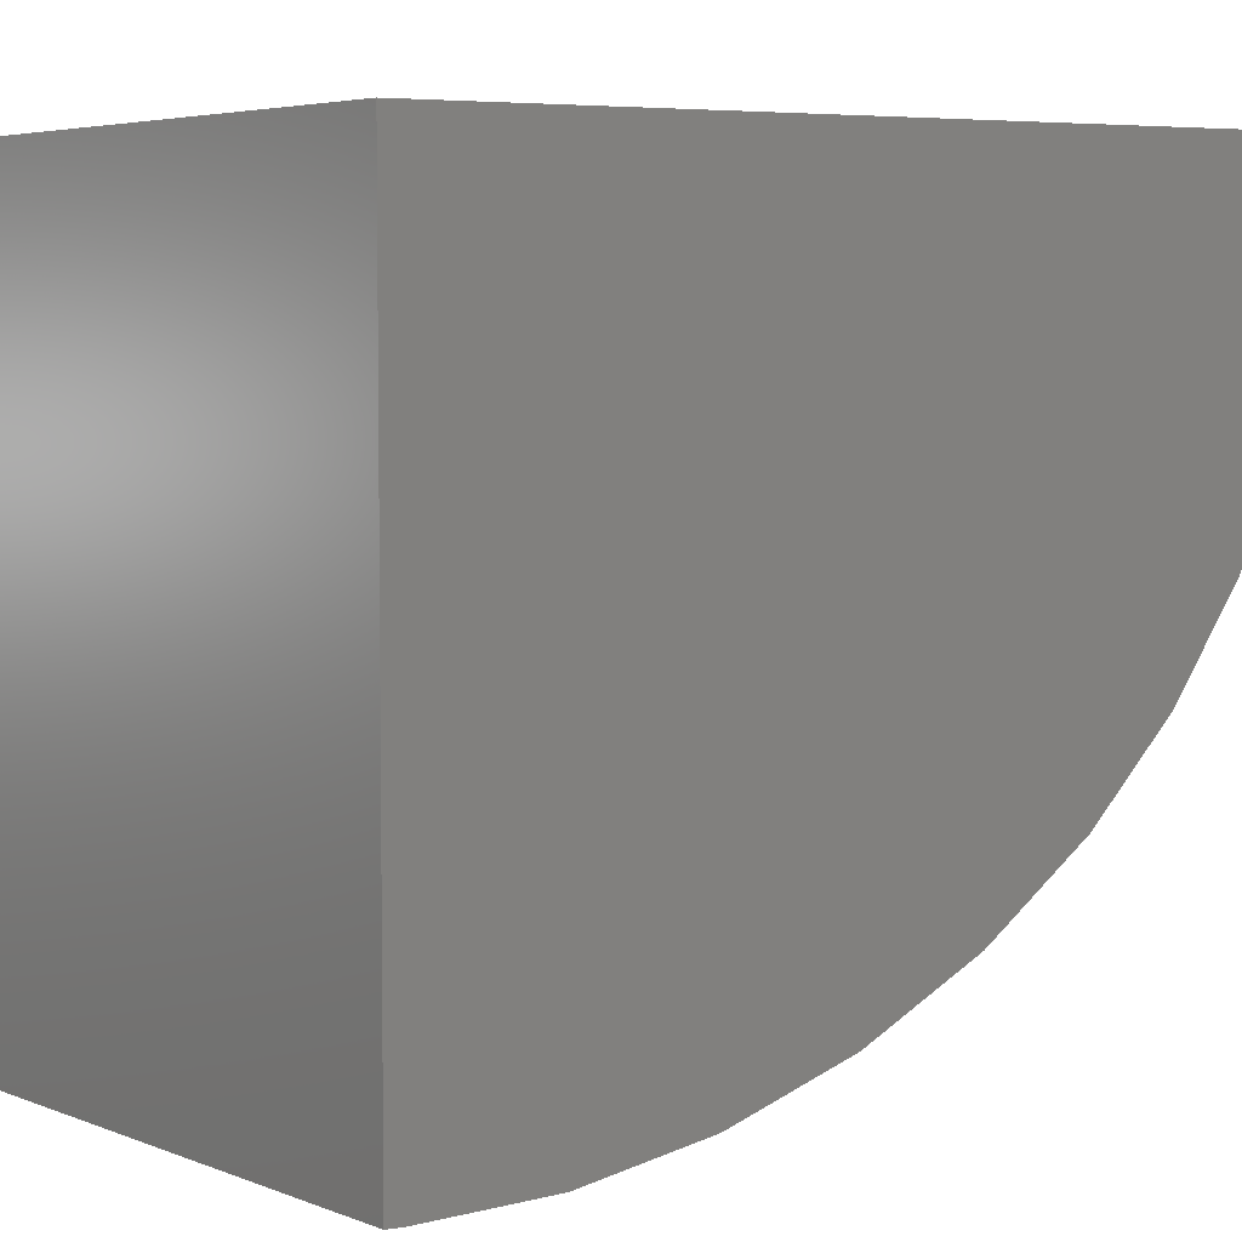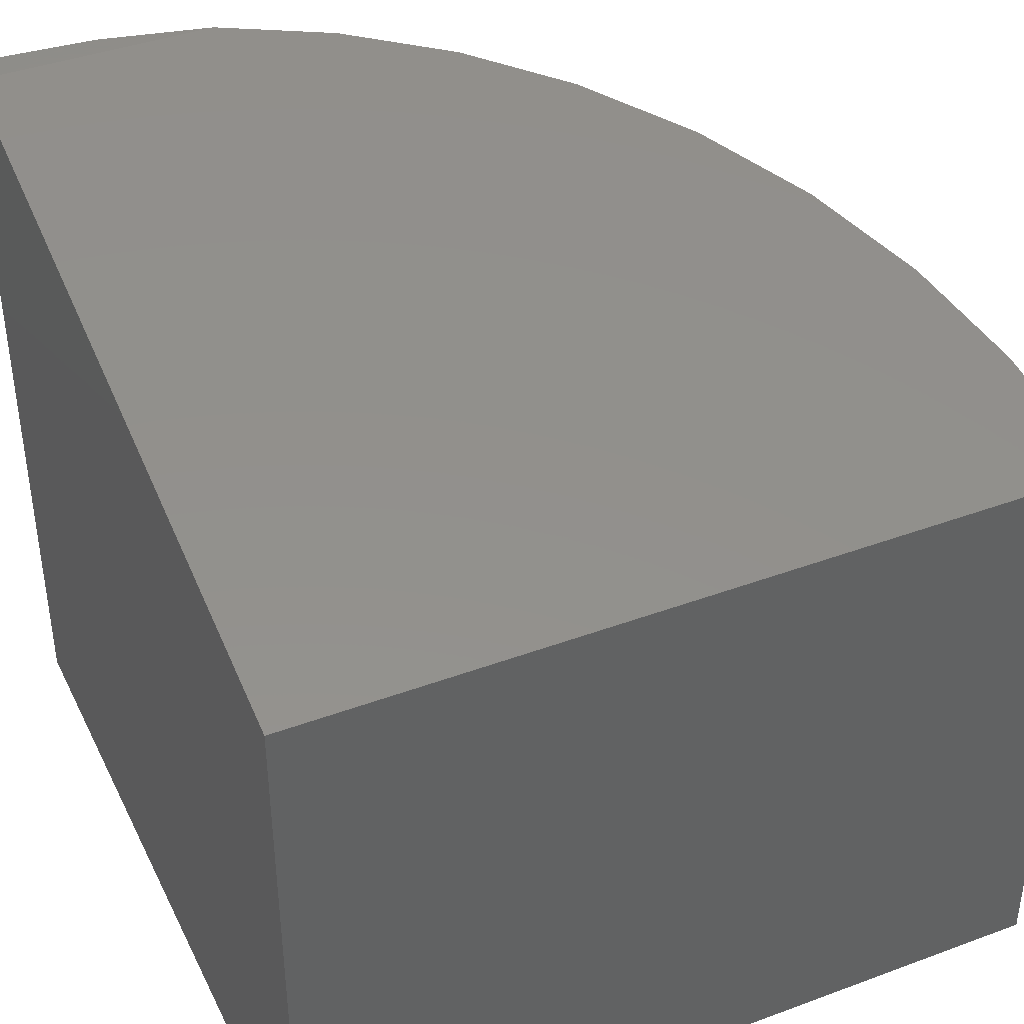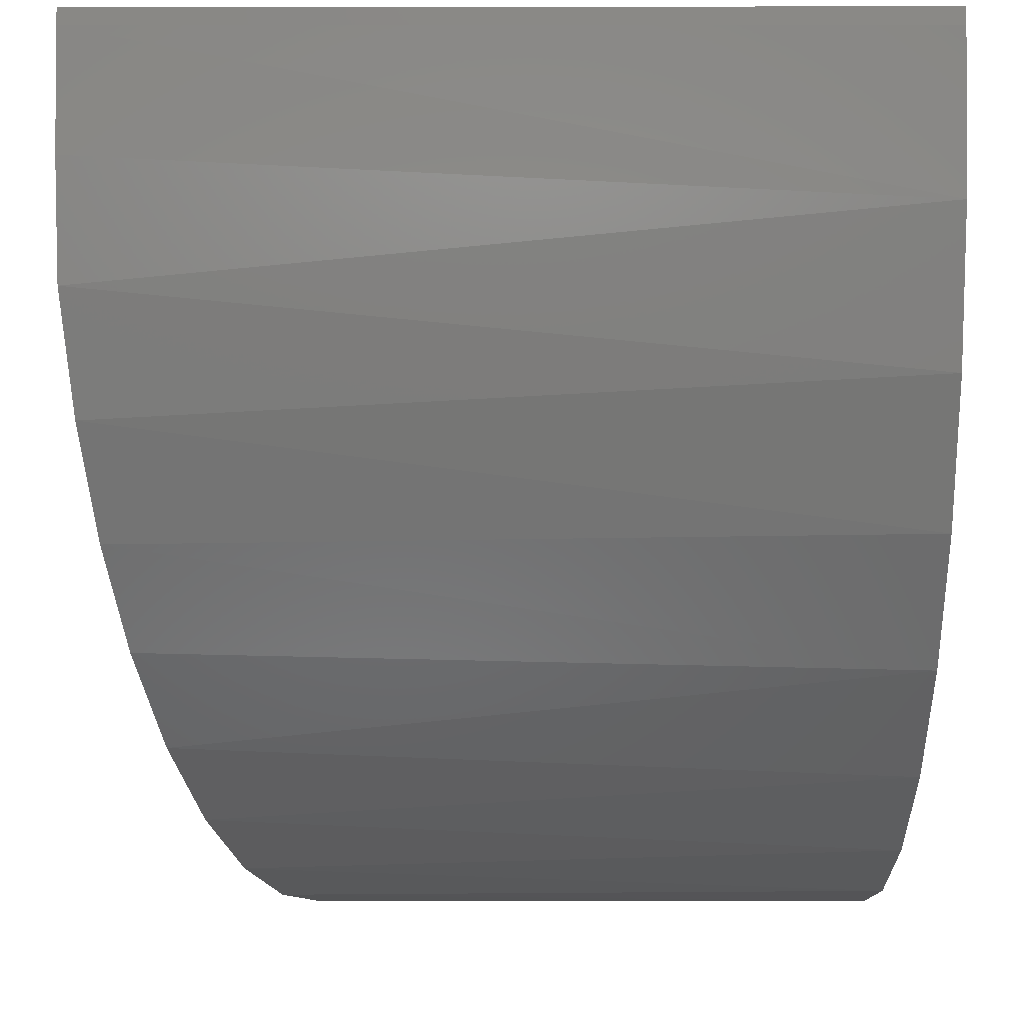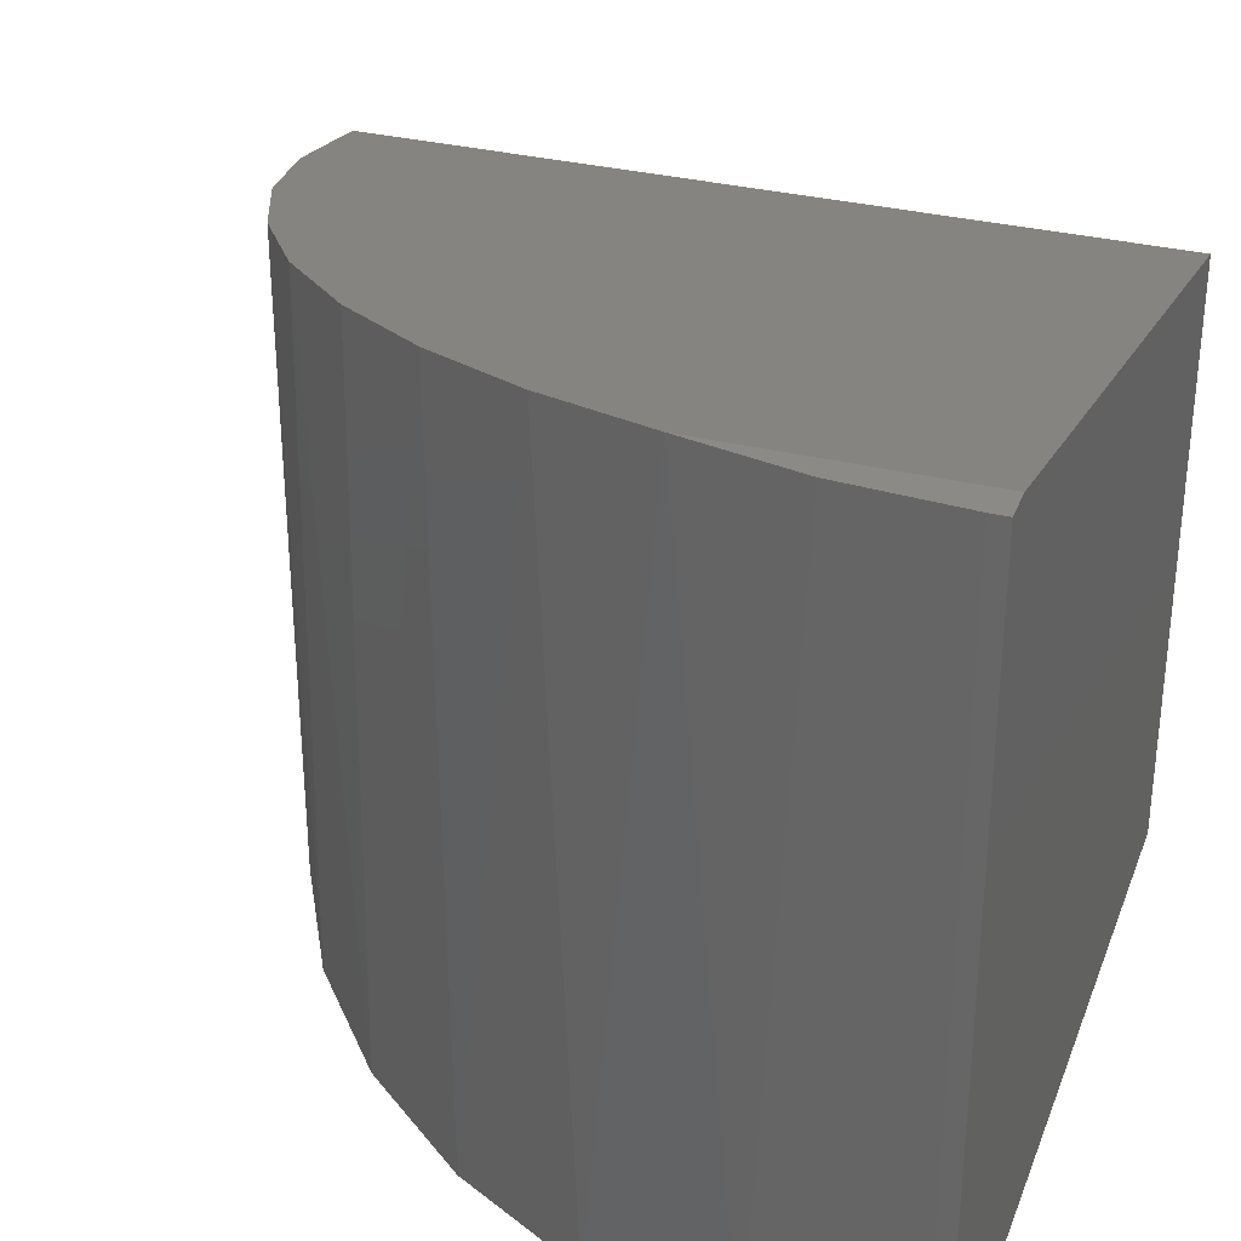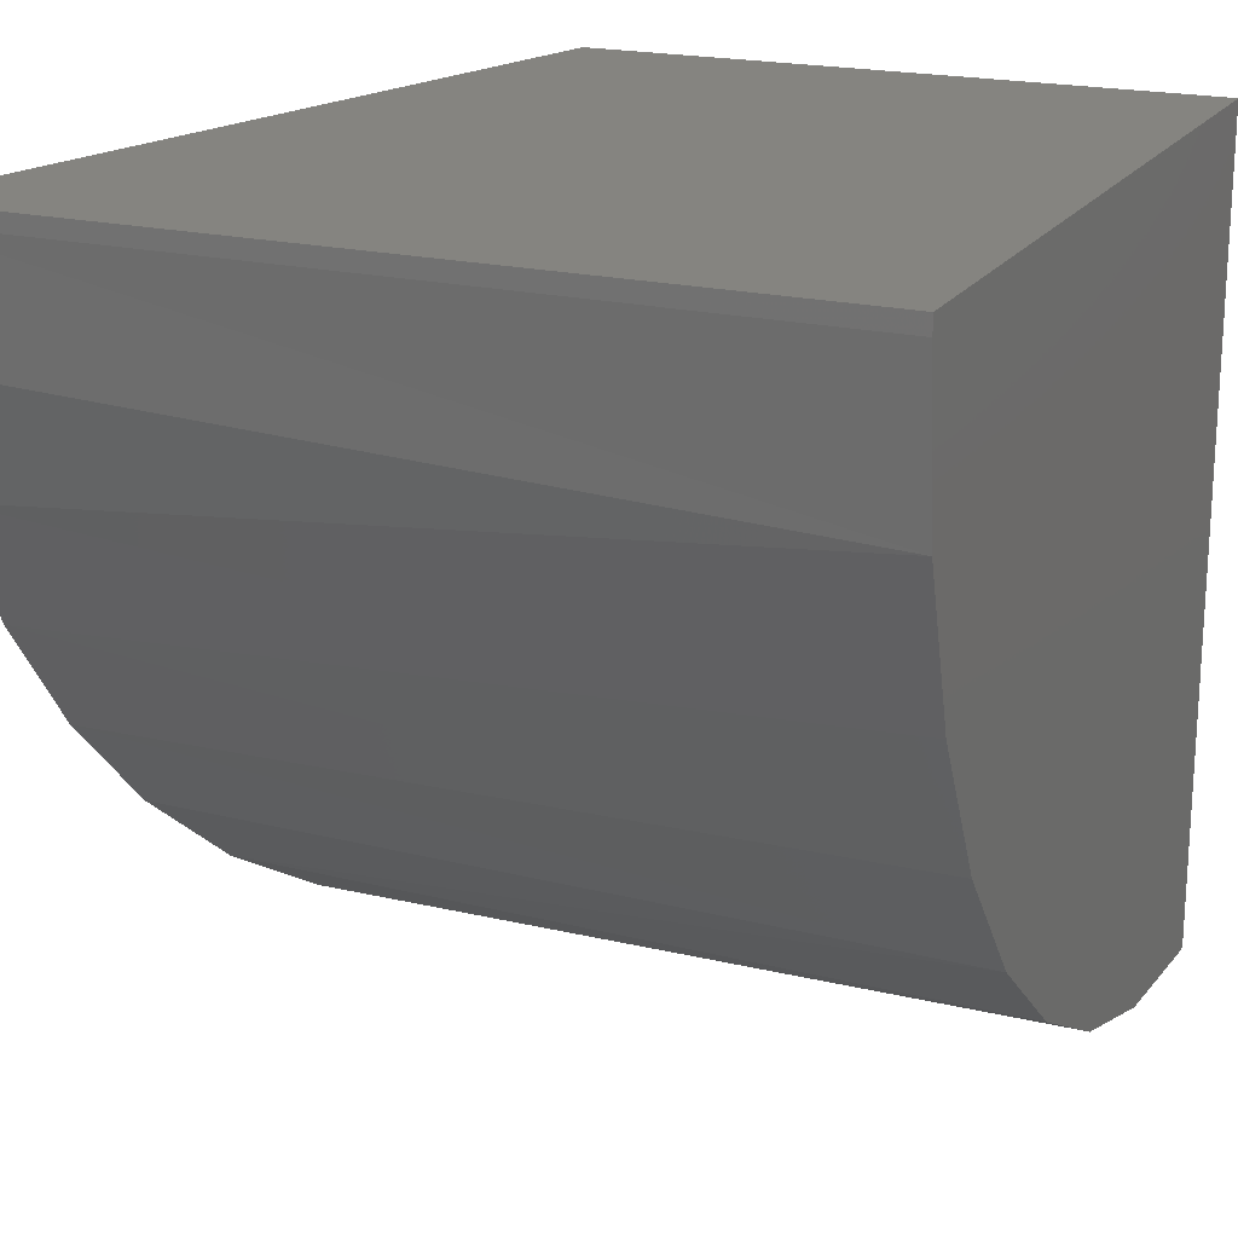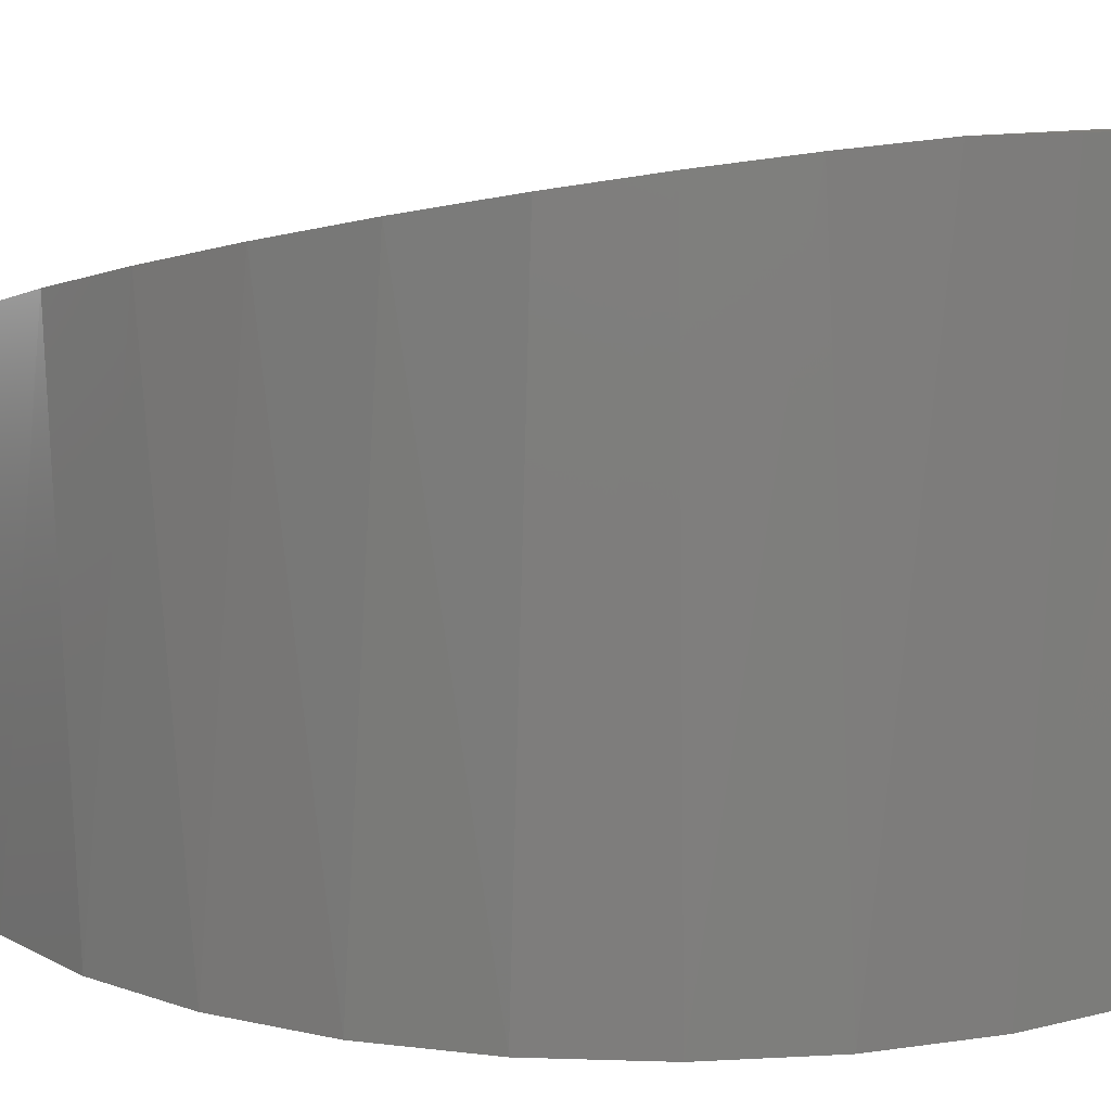
<metadata>
{"format":"stl","ext":"stl","renderer":"f3d","projection":"perspective","resolution":1024,"background":"white","views":[{"elev":4.9,"azim":140.3,"up":"+Z"},{"elev":40.6,"azim":65.6,"up":"+Y"},{"elev":-6.8,"azim":-89.9,"up":"+Z"},{"elev":32.4,"azim":-71.0,"up":"+Y"},{"elev":19.9,"azim":-65.8,"up":"+Z"},{"elev":11.9,"azim":-125.2,"up":"+Y"}]}
</metadata>
<code>
# stl→obj: 27 verts, 50 faces
v 0.2161 -0.375 0.01411
v 0.07834 -0.375 0.0559
v 0.1265 0.2626 0.03792
v 0.01658 0.2888 0.08491
v -0.04862 -0.375 0.1238
v -0.08456 0.313 0.1494
v -0.1599 -0.375 0.2151
v -0.3025 0.3651 0.4161
v -0.2454 0.3515 0.3178
v -0.2512 -0.375 0.3264
v -0.3191 -0.375 0.4533
v -0.3438 0.375 0.5224
v -0.3609 -0.375 0.5911
v -0.3671 0.375 0.6273
v 0.3594 0.2069 -1.11e-16
v 0.3594 -0.375 0
v 0.2415 0.2351 0.009528
v -0.1742 0.3345 0.2298
v -0.375 -0.375 0.7344
v -0.375 0.375 0.7344
v 0.375 -0.375 0
v 0.375 0.2031 0
v -0.3438 0.375 0.75
v -0.375 0.375 0.75
v -0.375 -0.375 0.75
v 0.375 -0.375 0.75
v 0.375 0.2031 0.75
f 1 2 3
f 4 3 2
f 2 5 4
f 4 5 6
f 6 5 7
f 8 9 10
f 10 11 8
f 12 8 11
f 12 11 13
f 12 13 14
f 15 16 17
f 17 16 1
f 17 1 3
f 10 9 7
f 7 9 18
f 7 18 6
f 19 20 13
f 13 20 14
f 16 15 21
f 21 15 22
f 23 12 14
f 23 14 20
f 23 20 24
f 25 26 24
f 24 26 27
f 24 27 23
f 21 22 26
f 26 22 27
f 22 15 17
f 22 17 3
f 22 3 4
f 22 4 6
f 22 6 18
f 22 18 9
f 22 9 8
f 22 8 12
f 22 12 23
f 22 23 27
f 20 19 24
f 24 19 25
f 16 21 19
f 16 19 13
f 16 13 11
f 16 11 10
f 16 10 7
f 16 7 5
f 16 5 2
f 16 2 1
f 19 21 25
f 25 21 26

</code>
